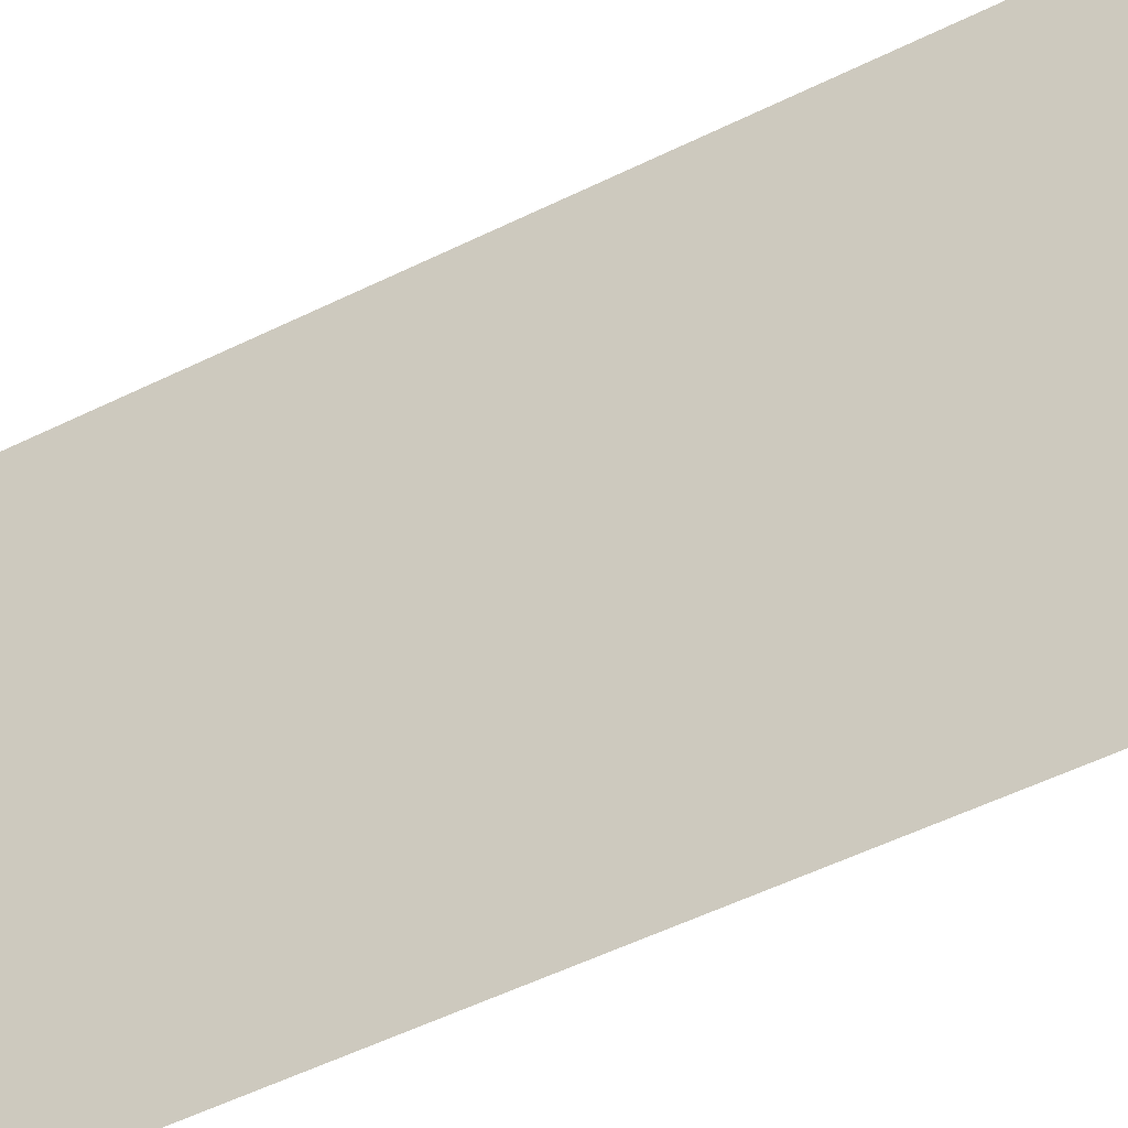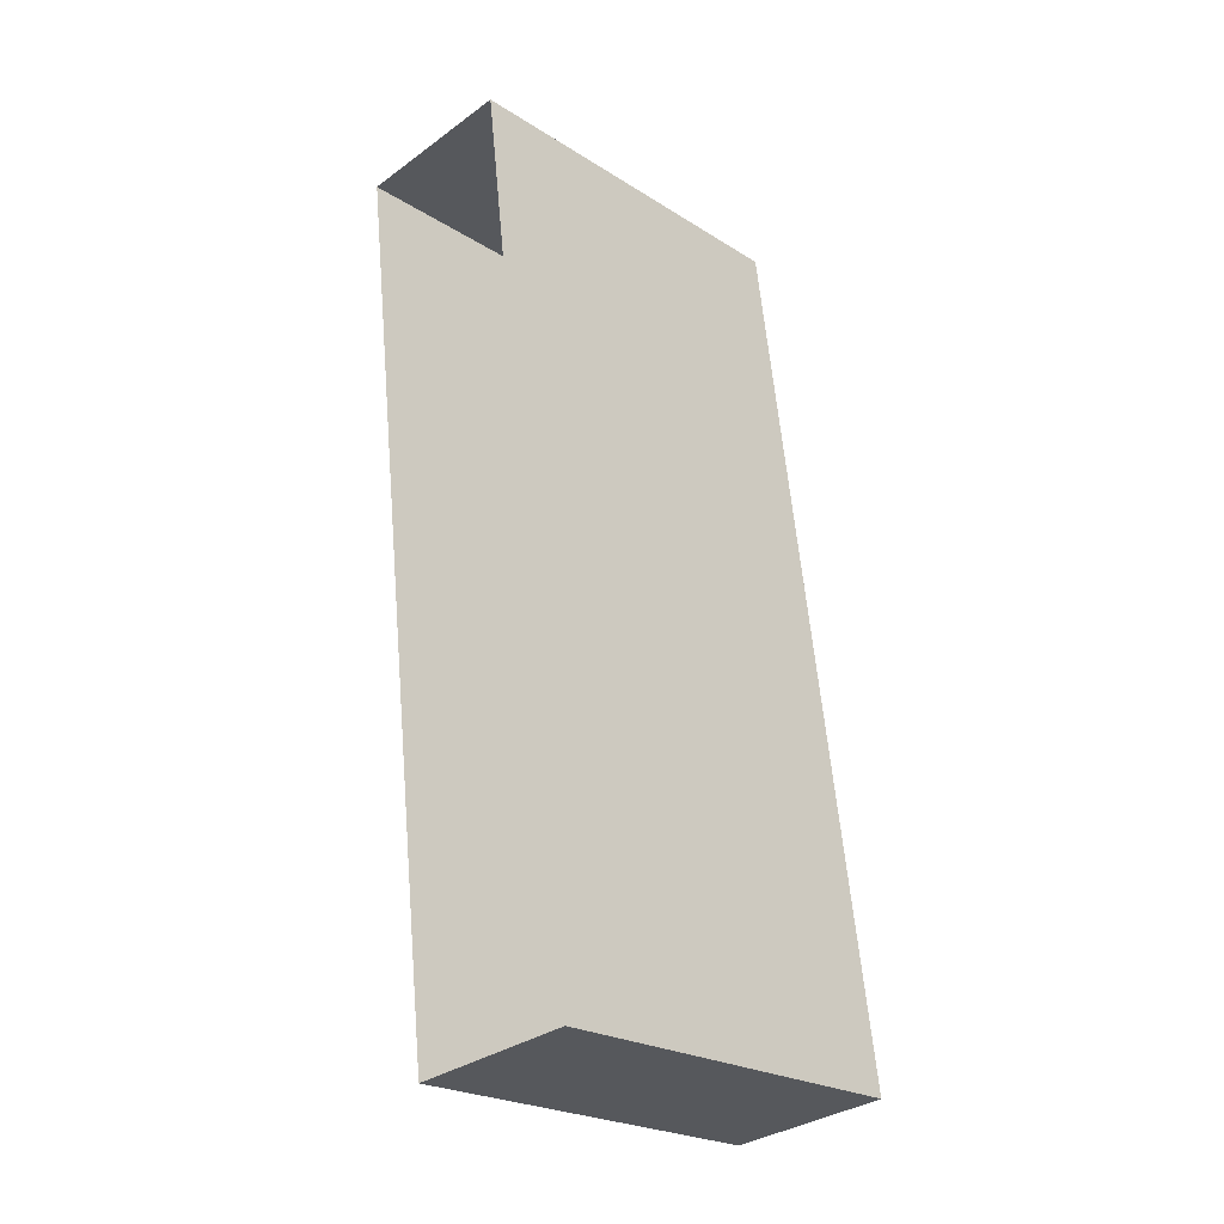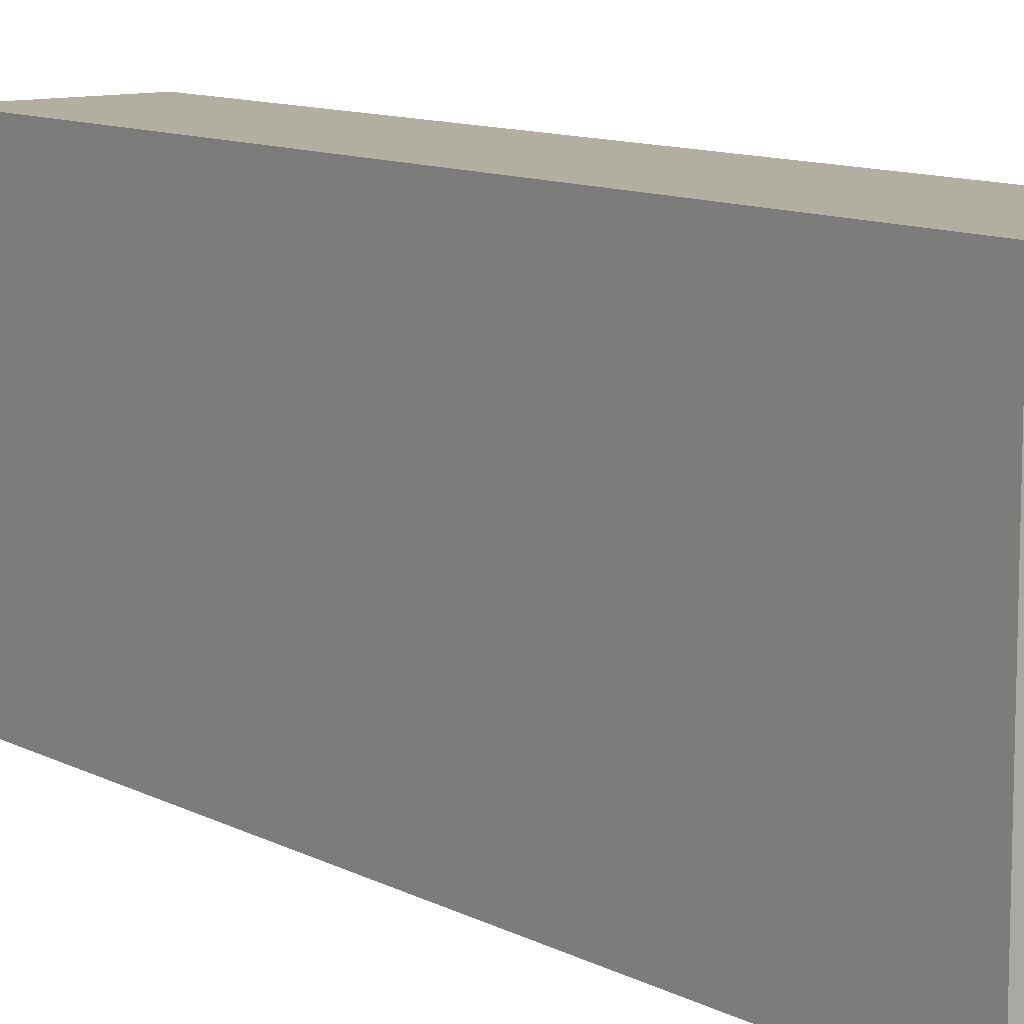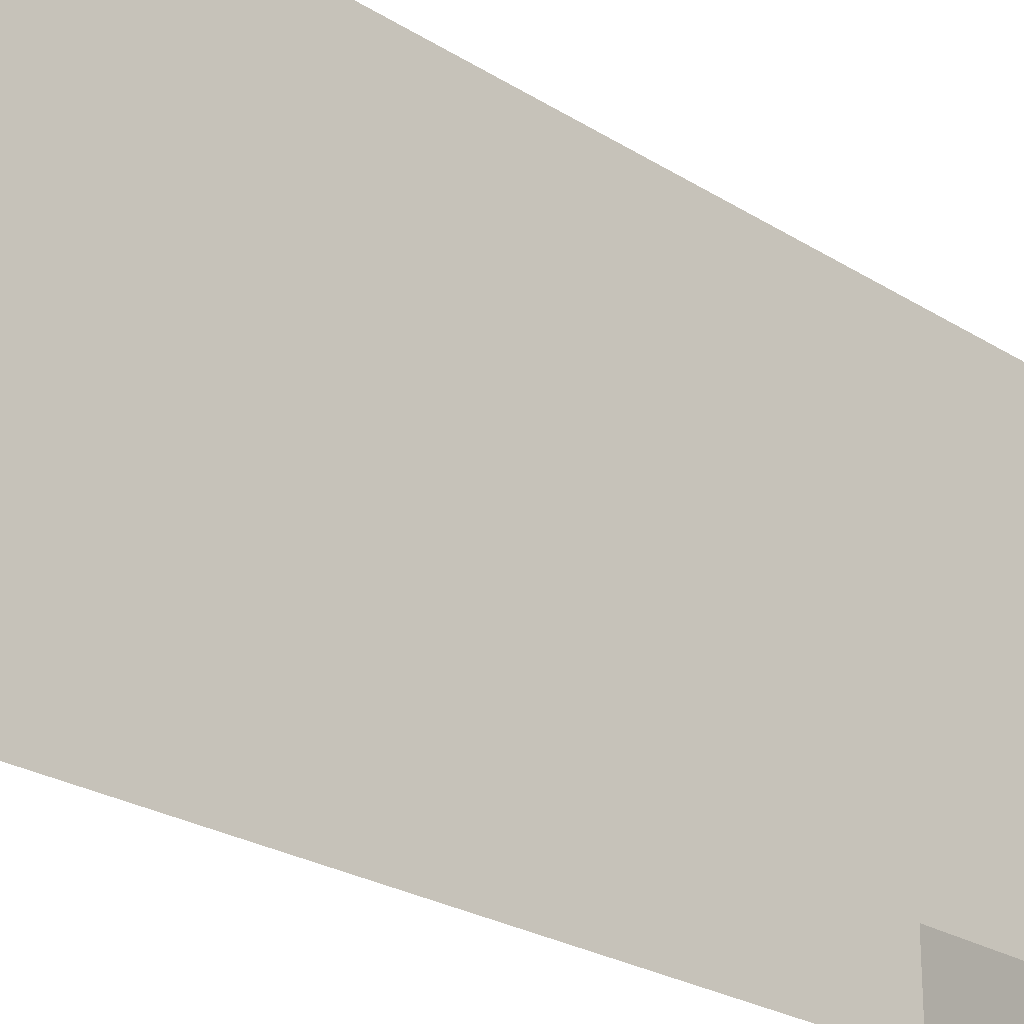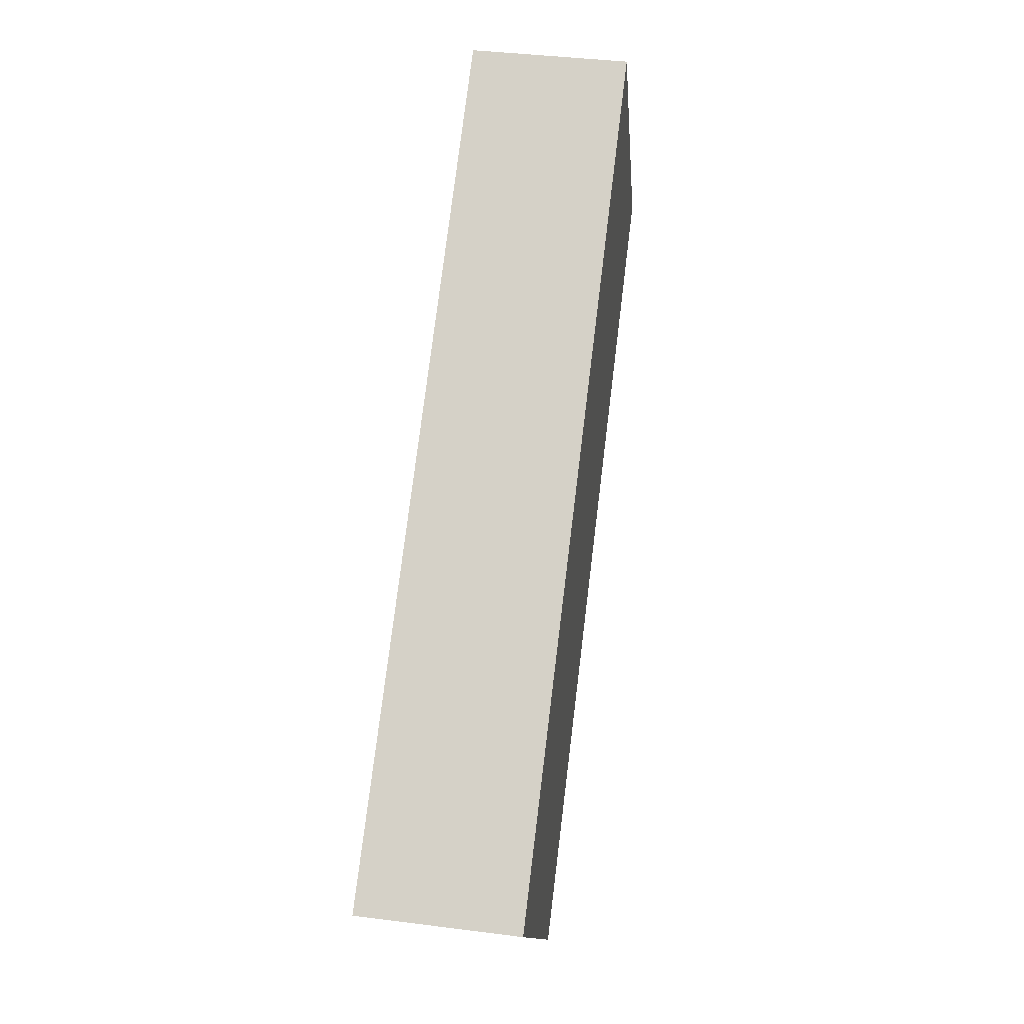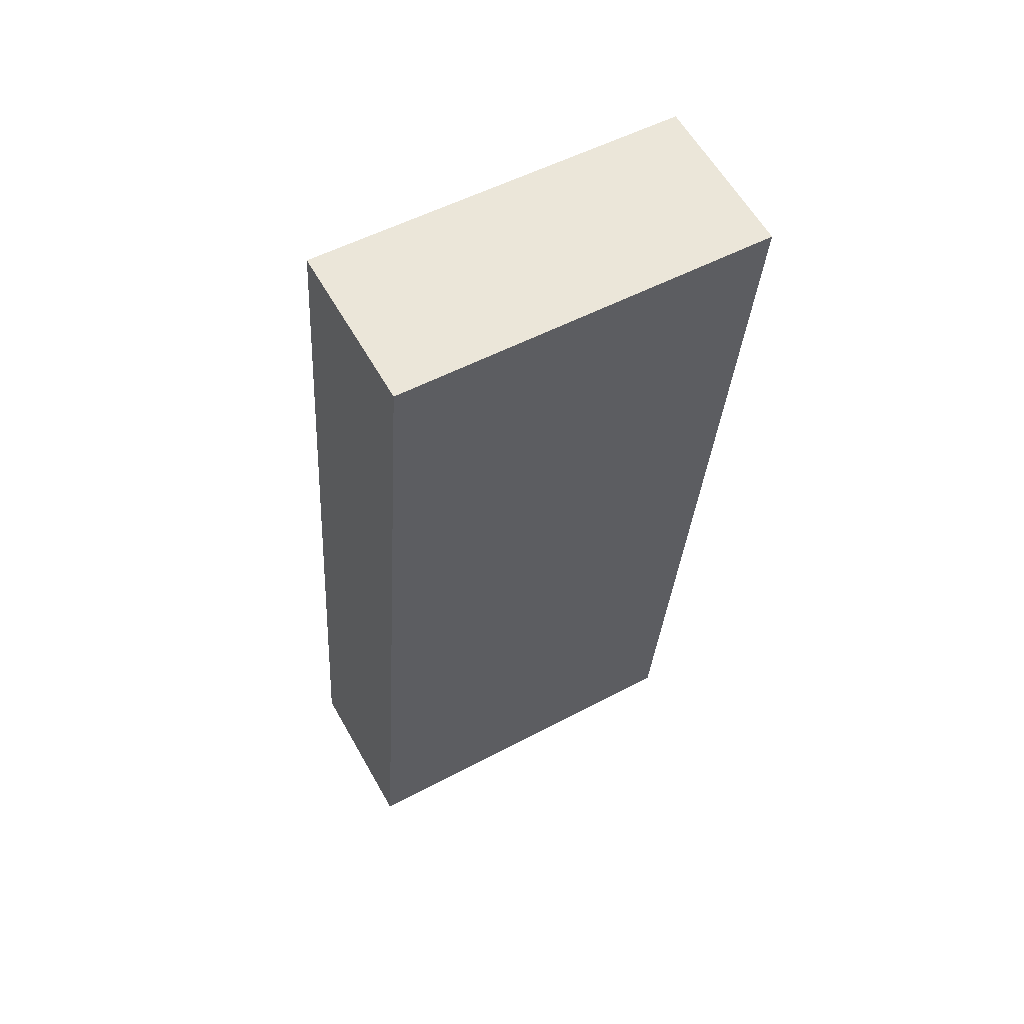
<metadata>
{"format":"obj","ext":"obj","renderer":"f3d","projection":"perspective","resolution":1024,"background":"white","views":[{"elev":-54.8,"azim":110.3,"up":"+Z"},{"elev":-23.7,"azim":-136.2,"up":"+Y"},{"elev":10.8,"azim":134.7,"up":"+Z"},{"elev":-24.0,"azim":-143.6,"up":"+Z"},{"elev":-13.7,"azim":4.6,"up":"+Y"},{"elev":52.5,"azim":60.2,"up":"+Y"}]}
</metadata>
<code>
v -7147 -3.772e+04 11.22
v -7151 -3.772e+04 2.018
v -7147 -3.772e+04 2.017
v -7151 -3.772e+04 11.22
v -7149 -3.769e+04 2.02
v -7149 -3.769e+04 11.22
v -7145 -3.769e+04 11.22
v -7145 -3.769e+04 2.018
f 2 8 3
f 2 5 8
f 1 2 3
f 1 4 2
f 4 5 2
f 4 6 5
f 7 8 5
f 6 7 5
f 1 3 8
f 7 1 8
f 7 4 1
f 7 6 4

</code>
